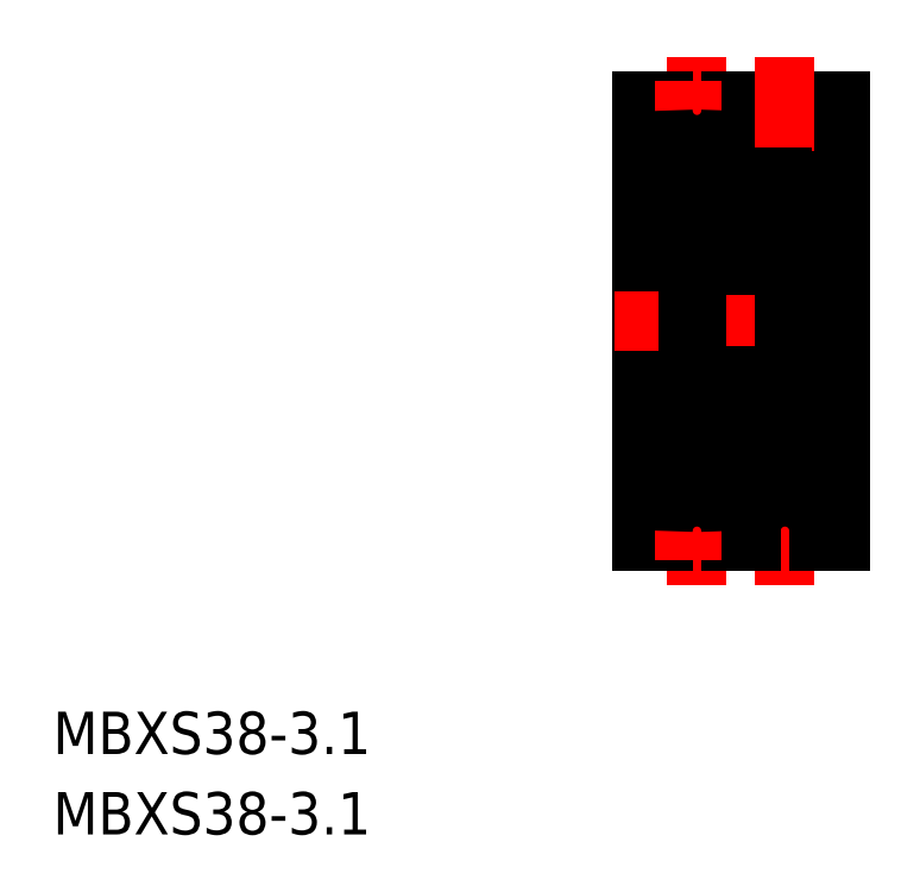
<metadata>
{"format":"dxf","ext":"dxf","renderer":"ezdxf+matplotlib","layout":"modelspace","background":"white","min_lineweight":24,"dpi":150}
</metadata>
<code>
0
SECTION
2
ENTITIES
0
TEXT
8
0
10
229.1
20
169.5
30
0
40
3.847
1
MBXS38-3.1
0
TEXT
8
0
10
229.1
20
162.2
30
0
40
3.847
1
MBXS38-3.1
0
LINE
8
0
10
282.7
20
188.9
30
0
11
282.7
21
228.9
31
0
0
LINE
8
CENTER
10
287.7
20
184.9
30
0
11
287.7
21
232.9
31
0
0
LINE
8
CENTER
10
280.2
20
208.9
30
0
11
302.8
21
208.9
31
0
0
LINE
8
CENTER
10
282.8
20
227.9
30
0
11
300.6
21
227.9
31
0
0
LINE
8
0
10
284.6
20
228
30
0
11
284.6
21
228.9
31
0
0
LINE
8
0
10
282.7
20
228.9
30
0
11
284.6
21
228.9
31
0
0
LINE
8
0
10
290.8
20
228
30
0
11
290.8
21
228.9
31
0
0
LINE
8
0
10
290.8
20
228.9
30
0
11
292.6
21
228.9
31
0
0
LINE
8
0
10
298.8
20
228.9
30
0
11
300.7
21
228.9
31
0
0
LINE
8
CENTER
10
283.9
20
228
30
0
11
299.6
21
228
31
0
0
LINE
8
0
10
300.7
20
188.9
30
0
11
300.7
21
228.9
31
0
0
ARC
8
0
10
287.7
20
228
30
0
40
3.1
50
180
51
0
0
ARC
8
0
10
295.7
20
228
30
0
40
3.1
50
180
51
0
0
LINE
8
0
10
292.6
20
228
30
0
11
292.6
21
228.9
31
0
0
LINE
8
0
10
298.8
20
228
30
0
11
298.8
21
228.9
31
0
0
LINE
8
CENTER
10
295.7
20
184.9
30
0
11
295.7
21
232.9
31
0
0
LINE
8
CENTER
10
282.8
20
189.9
30
0
11
300.6
21
189.9
31
0
0
LINE
8
0
10
284.6
20
189.8
30
0
11
284.6
21
188.9
31
0
0
LINE
8
0
10
282.7
20
188.9
30
0
11
284.6
21
188.9
31
0
0
LINE
8
0
10
290.8
20
189.8
30
0
11
290.8
21
188.9
31
0
0
LINE
8
0
10
290.8
20
188.9
30
0
11
292.6
21
188.9
31
0
0
LINE
8
0
10
298.8
20
188.9
30
0
11
300.7
21
188.9
31
0
0
LINE
8
CENTER
10
283.9
20
189.8
30
0
11
299.6
21
189.8
31
0
0
ARC
8
0
10
287.7
20
189.8
30
0
40
3.1
50
0
51
180
0
ARC
8
0
10
295.7
20
189.8
30
0
40
3.1
50
0
51
180
0
LINE
8
0
10
292.6
20
189.8
30
0
11
292.6
21
188.9
31
0
0
LINE
8
0
10
298.8
20
189.8
30
0
11
298.8
21
188.9
31
0
0
LINE
8
0
10
295.7
20
220.4
30
0
11
300.7
21
220.4
31
0
0
LINE
8
0
10
287.7
20
208.9
30
0
11
287.7
21
223.2
31
0
0
LINE
8
0
10
282.7
20
221.9
30
0
11
287
21
221.9
31
0
0
LINE
8
0
10
287
20
223.2
30
0
11
287
21
208.9
31
0
0
LINE
8
0
10
287
20
223.2
30
0
11
287.7
21
223.2
31
0
0
LINE
8
0
10
287.7
20
208.9
30
0
11
287.7
21
194.6
31
0
0
LINE
8
0
10
287
20
194.6
30
0
11
287
21
208.9
31
0
0
LINE
8
0
10
295.7
20
197.4
30
0
11
300.7
21
197.4
31
0
0
LINE
8
0
10
287
20
194.6
30
0
11
287.7
21
194.6
31
0
0
LINE
8
0
10
282.7
20
195.9
30
0
11
287
21
195.9
31
0
0
LINE
8
0
10
287
20
220.2
30
0
11
287.7
21
220.2
31
0
0
LINE
8
0
10
287
20
197.6
30
0
11
287.7
21
197.6
31
0
0
ARC
8
0
10
295.6
20
220.1
30
0
40
0.1
50
270
51
0
0
ARC
8
0
10
295.6
20
215.8
30
0
40
0.1
50
359.2
51
90
0
LINE
8
0
10
288
20
221.9
30
0
11
295.4
21
221.9
31
0
0
LINE
8
0
10
294.6
20
219.3
30
0
11
295.2
21
218.9
31
0
0
LINE
8
0
10
294.8
20
219.4
30
0
11
295.4
21
219.1
31
0
0
ARC
8
0
10
294.9
20
220
30
0
40
0.3
50
39.86
51
175.1
0
LINE
8
0
10
295.1
20
219.9
30
0
11
295
21
220.1
31
0
0
LINE
8
0
10
294.8
20
220
30
0
11
294.8
21
219.4
31
0
0
LINE
8
0
10
294.6
20
220.1
30
0
11
294.5
21
219.4
31
0
0
LINE
8
0
10
294.4
20
219.3
30
0
11
293.6
21
219.3
31
0
0
LINE
8
0
10
294.6
20
219.7
30
0
11
294.6
21
219.3
31
0
0
ARC
8
0
10
294.4
20
219.4
30
0
40
0.1
50
270
51
355.1
0
ARC
8
0
10
294.9
20
220
30
0
40
0.1
50
40.05
51
176.9
0
ARC
8
0
10
295.1
20
219.9
30
0
40
0.2
50
315
51
39.86
0
LINE
8
0
10
295.1
20
219.6
30
0
11
295
21
219.8
31
0
0
LINE
8
0
10
295
20
219.8
30
0
11
295.1
21
219.9
31
0
0
LINE
8
0
10
295.1
20
219.6
30
0
11
295.3
21
219.8
31
0
0
LINE
8
0
10
295.3
20
220
30
0
11
295.1
21
220.2
31
0
0
LINE
8
0
10
294.8
20
216.2
30
0
11
295.2
21
216.2
31
0
0
ARC
8
0
10
294.9
20
215.8
30
0
40
0.2
50
270
51
320
0
LINE
8
0
10
295.2
20
216
30
0
11
294.8
21
216
31
0
0
LINE
8
0
10
294.7
20
215.7
30
0
11
294.5
21
216.3
31
0
0
LINE
8
0
10
294.9
20
215.6
30
0
11
294.8
21
215.6
31
0
0
ARC
8
0
10
294.8
20
215.8
30
0
40
0.2
50
200
51
270
0
ARC
8
0
10
294.4
20
216.2
30
0
40
0.1
50
20.01
51
90
0
LINE
8
0
10
294.4
20
216.3
30
0
11
293.6
21
216.3
31
0
0
LINE
8
0
10
294.8
20
216
30
0
11
294.8
21
216.2
31
0
0
LINE
8
0
10
295.3
20
215.9
30
0
11
295.1
21
215.7
31
0
0
ARC
8
0
10
295.2
20
216.2
30
0
40
0.2
50
270
51
0
0
LINE
8
0
10
295.2
20
218.9
30
0
11
295.2
21
216.2
31
0
0
LINE
8
0
10
295.4
20
219.1
30
0
11
295.4
21
216.2
31
0
0
ARC
8
0
10
288.3
20
219.9
30
0
40
0.2
50
140.1
51
225
0
LINE
8
0
10
288.9
20
220.1
30
0
11
288.9
21
219.4
31
0
0
LINE
8
0
10
288.7
20
220
30
0
11
288.7
21
219.4
31
0
0
LINE
8
0
10
288.3
20
219.9
30
0
11
288.5
21
220.1
31
0
0
LINE
8
0
10
288.7
20
219.4
30
0
11
288.1
21
219.1
31
0
0
LINE
8
0
10
288.9
20
219.3
30
0
11
288.3
21
218.9
31
0
0
LINE
8
0
10
288.3
20
219.6
30
0
11
288.2
21
219.8
31
0
0
ARC
8
0
10
289
20
219.4
30
0
40
0.1
50
184.9
51
270
0
LINE
8
0
10
288.9
20
219.7
30
0
11
288.9
21
219.3
31
0
0
LINE
8
0
10
288.5
20
219.8
30
0
11
288.3
21
219.9
31
0
0
LINE
8
0
10
288.3
20
219.6
30
0
11
288.5
21
219.8
31
0
0
ARC
8
0
10
287.8
20
220.1
30
0
40
0.1
50
180
51
270
0
LINE
8
0
10
288.2
20
220
30
0
11
288.4
21
220.2
31
0
0
LINE
8
0
10
287.8
20
220
30
0
11
288.2
21
220
31
0
0
ARC
8
0
10
288.6
20
220
30
0
40
0.1
50
3.102
51
140
0
ARC
8
0
10
288.6
20
220
30
0
40
0.3
50
4.935
51
140.1
0
LINE
8
0
10
288.2
20
215.9
30
0
11
288.4
21
215.7
31
0
0
ARC
8
0
10
287.8
20
215.8
30
0
40
0.1
50
90
51
180.8
0
LINE
8
0
10
288.8
20
215.7
30
0
11
289
21
216.3
31
0
0
ARC
8
0
10
288.5
20
215.8
30
0
40
0.2
50
220
51
270
0
ARC
8
0
10
288.6
20
215.8
30
0
40
0.2
50
270
51
340
0
LINE
8
0
10
288.5
20
215.6
30
0
11
288.6
21
215.6
31
0
0
ARC
8
0
10
288.3
20
216.2
30
0
40
0.2
50
180
51
270
0
LINE
8
0
10
287.8
20
215.9
30
0
11
288.2
21
215.9
31
0
0
ARC
8
0
10
289.1
20
216.2
30
0
40
0.1
50
90
51
160
0
LINE
8
0
10
288.7
20
216
30
0
11
288.7
21
216.2
31
0
0
LINE
8
0
10
288.3
20
216
30
0
11
288.7
21
216
31
0
0
LINE
8
0
10
288.7
20
216.2
30
0
11
288.3
21
216.2
31
0
0
ARC
8
0
10
288
20
214.2
30
0
40
0.3
50
180
51
270
0
LINE
8
0
10
288.3
20
218.9
30
0
11
288.3
21
216.2
31
0
0
LINE
8
0
10
288.1
20
219.1
30
0
11
288.1
21
216.2
31
0
0
CIRCLE
8
0
10
291.7
20
217.8
30
0
40
2.381
0
LINE
8
0
10
289.1
20
216.3
30
0
11
289.9
21
216.3
31
0
0
LINE
8
0
10
289
20
219.3
30
0
11
289.9
21
219.3
31
0
0
LINE
8
0
10
288
20
213.9
30
0
11
295.4
21
213.9
31
0
0
ARC
8
0
10
288
20
221.6
30
0
40
0.3
50
90
51
180
0
LINE
8
0
10
295.6
20
215.9
30
0
11
295.3
21
215.9
31
0
0
LINE
8
0
10
295.6
20
220
30
0
11
295.3
21
220
31
0
0
ARC
8
0
10
295.4
20
221.6
30
0
40
0.3
50
0
51
90
0
ARC
8
0
10
295.4
20
214.2
30
0
40
0.3
50
270
51
0
0
ARC
8
0
10
295.6
20
202.1
30
0
40
0.1
50
270
51
0.8103
0
ARC
8
0
10
295.6
20
197.7
30
0
40
0.1
50
0
51
90
0
LINE
8
0
10
295.2
20
201.8
30
0
11
294.8
21
201.8
31
0
0
ARC
8
0
10
294.9
20
202.1
30
0
40
0.2
50
39.98
51
90
0
LINE
8
0
10
294.8
20
201.6
30
0
11
295.2
21
201.6
31
0
0
LINE
8
0
10
294.4
20
201.5
30
0
11
293.6
21
201.5
31
0
0
ARC
8
0
10
294.4
20
201.6
30
0
40
0.1
50
270
51
340
0
ARC
8
0
10
294.8
20
202.1
30
0
40
0.2
50
90
51
160
0
LINE
8
0
10
294.9
20
202.3
30
0
11
294.8
21
202.3
31
0
0
LINE
8
0
10
294.7
20
202.2
30
0
11
294.5
21
201.6
31
0
0
LINE
8
0
10
294.8
20
201.8
30
0
11
294.8
21
201.6
31
0
0
ARC
8
0
10
295.2
20
201.6
30
0
40
0.2
50
0
51
90
0
LINE
8
0
10
295.3
20
202
30
0
11
295.1
21
202.2
31
0
0
LINE
8
0
10
294.8
20
198.4
30
0
11
295.4
21
198.8
31
0
0
LINE
8
0
10
294.6
20
198.5
30
0
11
295.2
21
198.9
31
0
0
LINE
8
0
10
295.1
20
198
30
0
11
295
21
197.8
31
0
0
ARC
8
0
10
294.9
20
197.8
30
0
40
0.3
50
184.9
51
320.1
0
LINE
8
0
10
294.4
20
198.5
30
0
11
293.6
21
198.5
31
0
0
ARC
8
0
10
294.4
20
198.4
30
0
40
0.1
50
4.935
51
90
0
LINE
8
0
10
294.6
20
197.8
30
0
11
294.5
21
198.4
31
0
0
ARC
8
0
10
294.9
20
197.8
30
0
40
0.1
50
183.1
51
320
0
LINE
8
0
10
294.8
20
197.8
30
0
11
294.8
21
198.4
31
0
0
LINE
8
0
10
294.6
20
198.2
30
0
11
294.6
21
198.5
31
0
0
LINE
8
0
10
295.1
20
198.3
30
0
11
295.3
21
198.1
31
0
0
LINE
8
0
10
295.3
20
197.8
30
0
11
295.1
21
197.6
31
0
0
ARC
8
0
10
295.1
20
198
30
0
40
0.2
50
320.1
51
45
0
LINE
8
0
10
295
20
198.1
30
0
11
295.1
21
198
31
0
0
LINE
8
0
10
295.1
20
198.3
30
0
11
295
21
198.1
31
0
0
LINE
8
0
10
295.4
20
198.8
30
0
11
295.4
21
201.6
31
0
0
LINE
8
0
10
295.2
20
198.9
30
0
11
295.2
21
201.6
31
0
0
ARC
8
0
10
287.8
20
202.1
30
0
40
0.1
50
179.2
51
270
0
LINE
8
0
10
288.7
20
201.6
30
0
11
288.3
21
201.6
31
0
0
LINE
8
0
10
288.3
20
201.8
30
0
11
288.7
21
201.8
31
0
0
LINE
8
0
10
288.2
20
202
30
0
11
288.4
21
202.2
31
0
0
LINE
8
0
10
287.8
20
202
30
0
11
288.2
21
202
31
0
0
LINE
8
0
10
288.7
20
201.8
30
0
11
288.7
21
201.6
31
0
0
LINE
8
0
10
288.8
20
202.2
30
0
11
289
21
201.6
31
0
0
LINE
8
0
10
288.5
20
202.3
30
0
11
288.6
21
202.3
31
0
0
ARC
8
0
10
288.6
20
202.1
30
0
40
0.2
50
20.01
51
90
0
ARC
8
0
10
288.5
20
202.1
30
0
40
0.2
50
90
51
140
0
ARC
8
0
10
289.1
20
201.6
30
0
40
0.1
50
200
51
270
0
ARC
8
0
10
288.3
20
201.6
30
0
40
0.2
50
90
51
180
0
ARC
8
0
10
288
20
203.6
30
0
40
0.3
50
90
51
180
0
ARC
8
0
10
287.8
20
197.7
30
0
40
0.1
50
90
51
180
0
LINE
8
0
10
288.9
20
198.5
30
0
11
288.3
21
198.9
31
0
0
LINE
8
0
10
288.3
20
198.3
30
0
11
288.5
21
198.1
31
0
0
LINE
8
0
10
288.5
20
198.1
30
0
11
288.3
21
198
31
0
0
LINE
8
0
10
288.3
20
198
30
0
11
288.5
21
197.8
31
0
0
LINE
8
0
10
288.7
20
198.4
30
0
11
288.1
21
198.8
31
0
0
LINE
8
0
10
288.3
20
198.3
30
0
11
288.2
21
198.1
31
0
0
LINE
8
0
10
288.2
20
197.8
30
0
11
288.4
21
197.6
31
0
0
LINE
8
0
10
287.8
20
197.8
30
0
11
288.2
21
197.8
31
0
0
LINE
8
0
10
288.9
20
198.2
30
0
11
288.9
21
198.5
31
0
0
LINE
8
0
10
288.7
20
197.8
30
0
11
288.7
21
198.4
31
0
0
LINE
8
0
10
288.9
20
197.8
30
0
11
288.9
21
198.4
31
0
0
ARC
8
0
10
288.6
20
197.8
30
0
40
0.3
50
219.9
51
355.1
0
ARC
8
0
10
288.6
20
197.8
30
0
40
0.1
50
220
51
356.9
0
ARC
8
0
10
289
20
198.4
30
0
40
0.1
50
90
51
175.1
0
ARC
8
0
10
288.3
20
198
30
0
40
0.2
50
135
51
219.9
0
LINE
8
0
10
288.1
20
198.8
30
0
11
288.1
21
201.6
31
0
0
LINE
8
0
10
288.3
20
198.9
30
0
11
288.3
21
201.6
31
0
0
CIRCLE
8
0
10
291.7
20
200
30
0
40
2.381
0
LINE
8
0
10
289
20
198.5
30
0
11
289.9
21
198.5
31
0
0
LINE
8
0
10
289.1
20
201.5
30
0
11
289.9
21
201.5
31
0
0
LINE
8
0
10
288
20
203.9
30
0
11
295.4
21
203.9
31
0
0
ARC
8
0
10
288
20
196.2
30
0
40
0.3
50
180
51
270
0
LINE
8
0
10
288
20
195.9
30
0
11
295.4
21
195.9
31
0
0
LINE
8
0
10
295.6
20
197.8
30
0
11
295.3
21
197.8
31
0
0
LINE
8
0
10
295.6
20
202
30
0
11
295.3
21
202
31
0
0
ARC
8
0
10
295.4
20
196.2
30
0
40
0.3
50
270
51
0
0
ARC
8
0
10
295.4
20
203.6
30
0
40
0.3
50
0
51
90
0
LINE
8
0
10
295.7
20
221.6
30
0
11
295.7
21
196.2
31
0
0
LINE
8
0
10
287.7
20
221.6
30
0
11
287.7
21
196.2
31
0
0
VIEWPORT
8
0
10
5.614
20
3.902
30
0
40
10.48
41
6.999
68
     1
69
     1
0
VIEWPORT
8
0
10
5.614
20
3.902
30
0
40
8.982
41
6.243
68
     2
69
     2
0
ENDSEC
0
EOF

</code>
